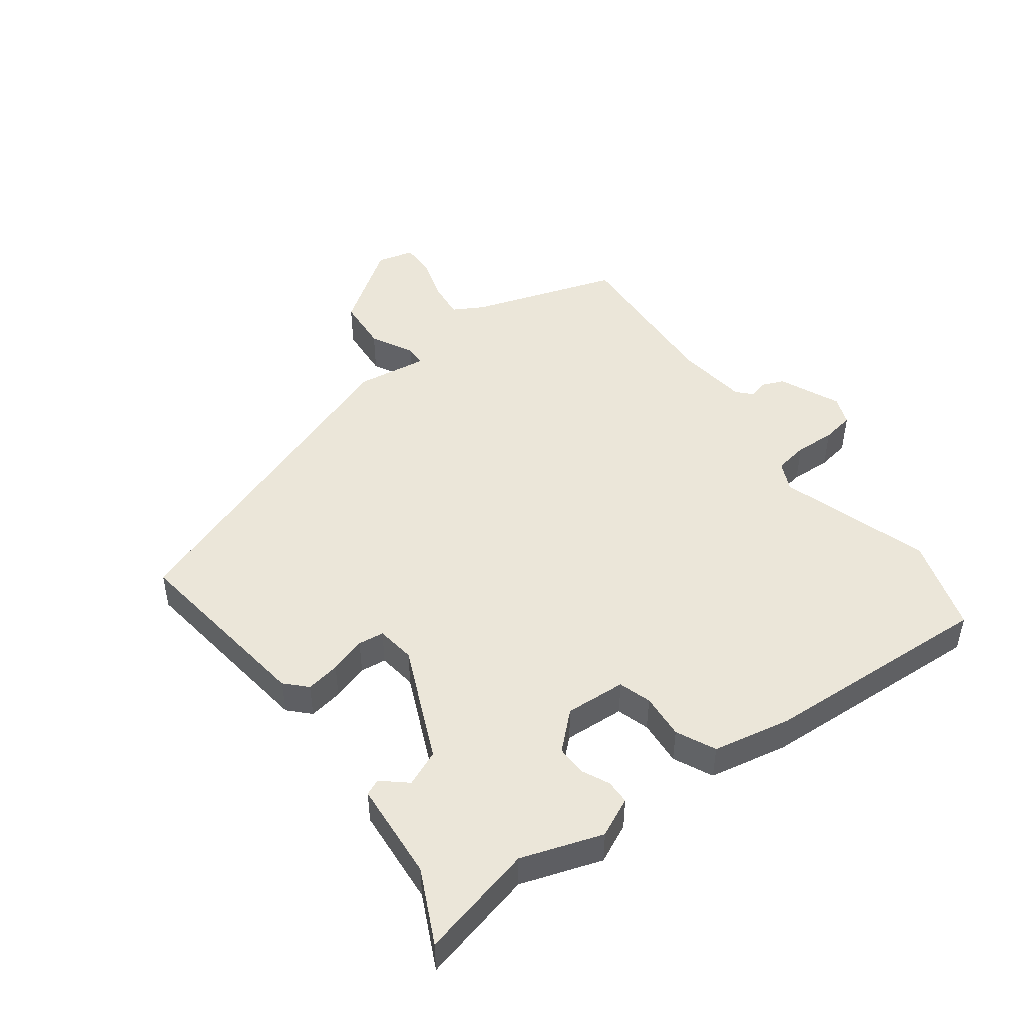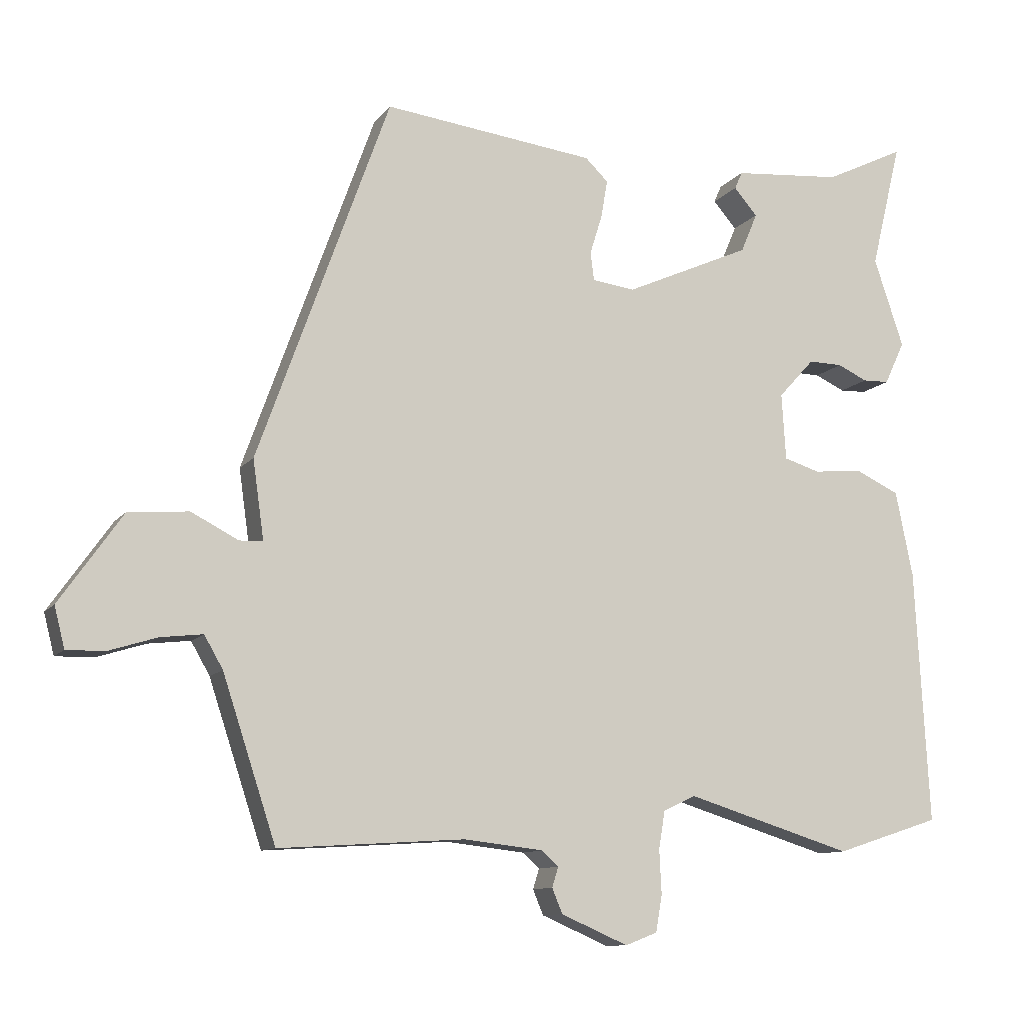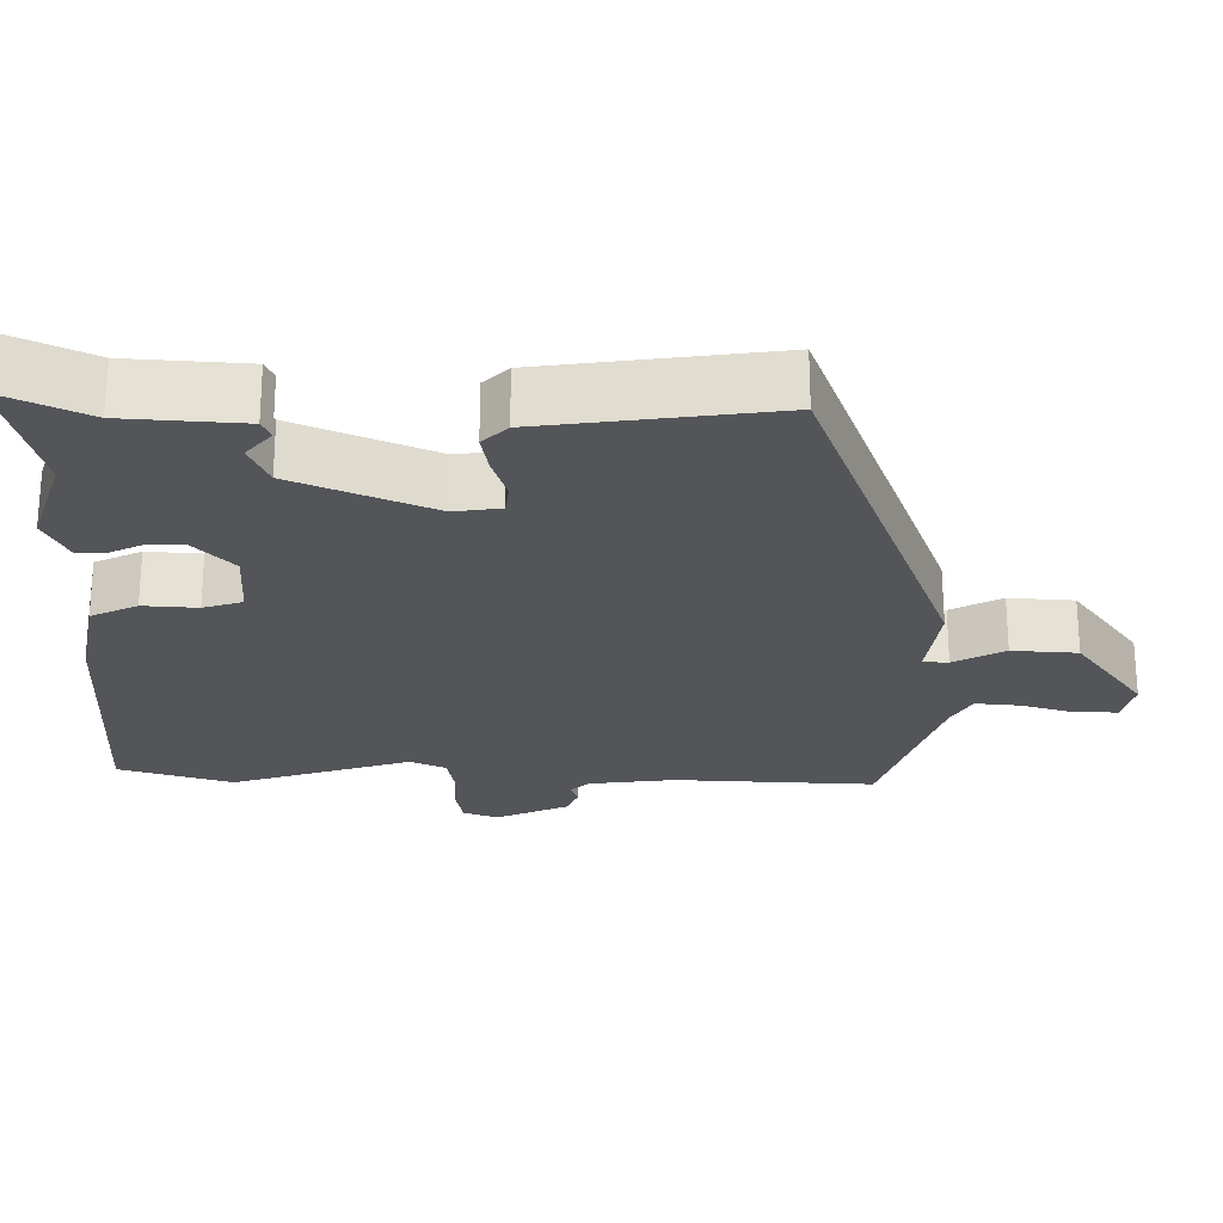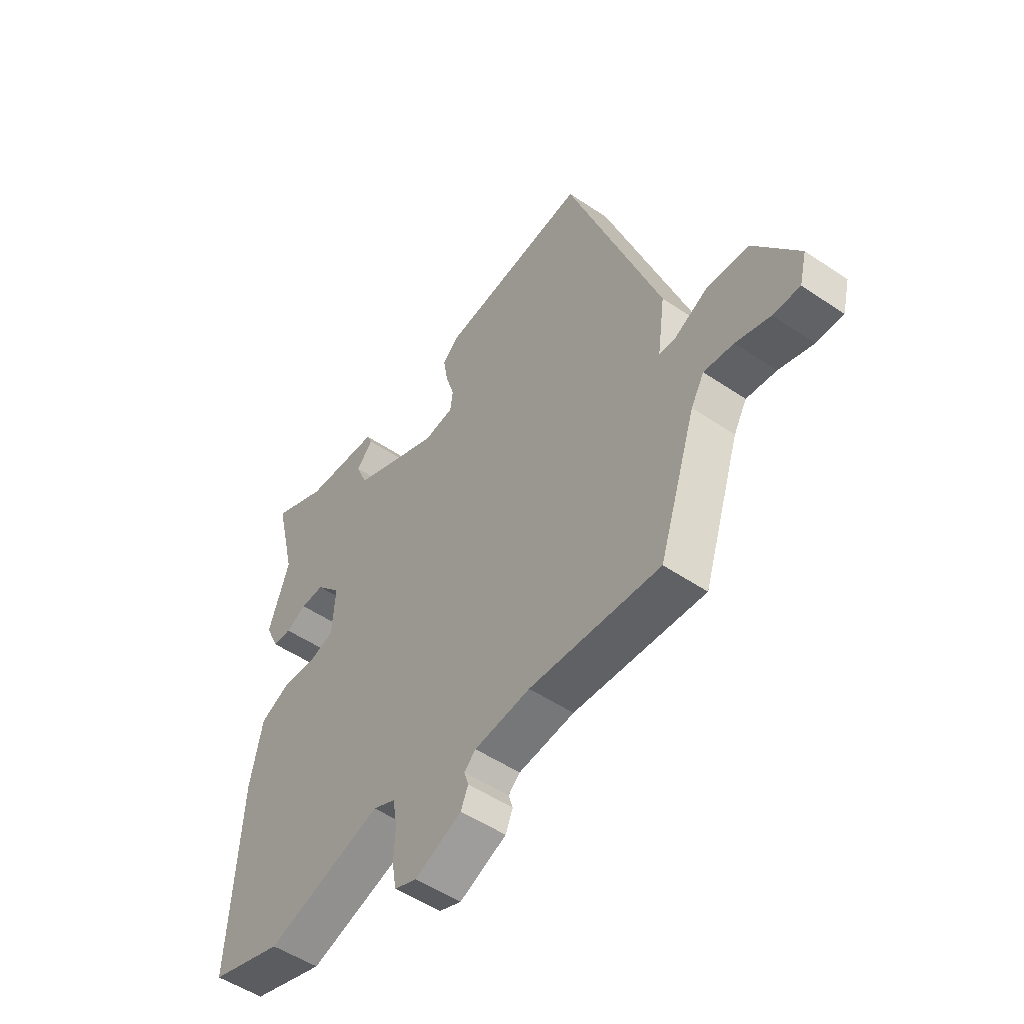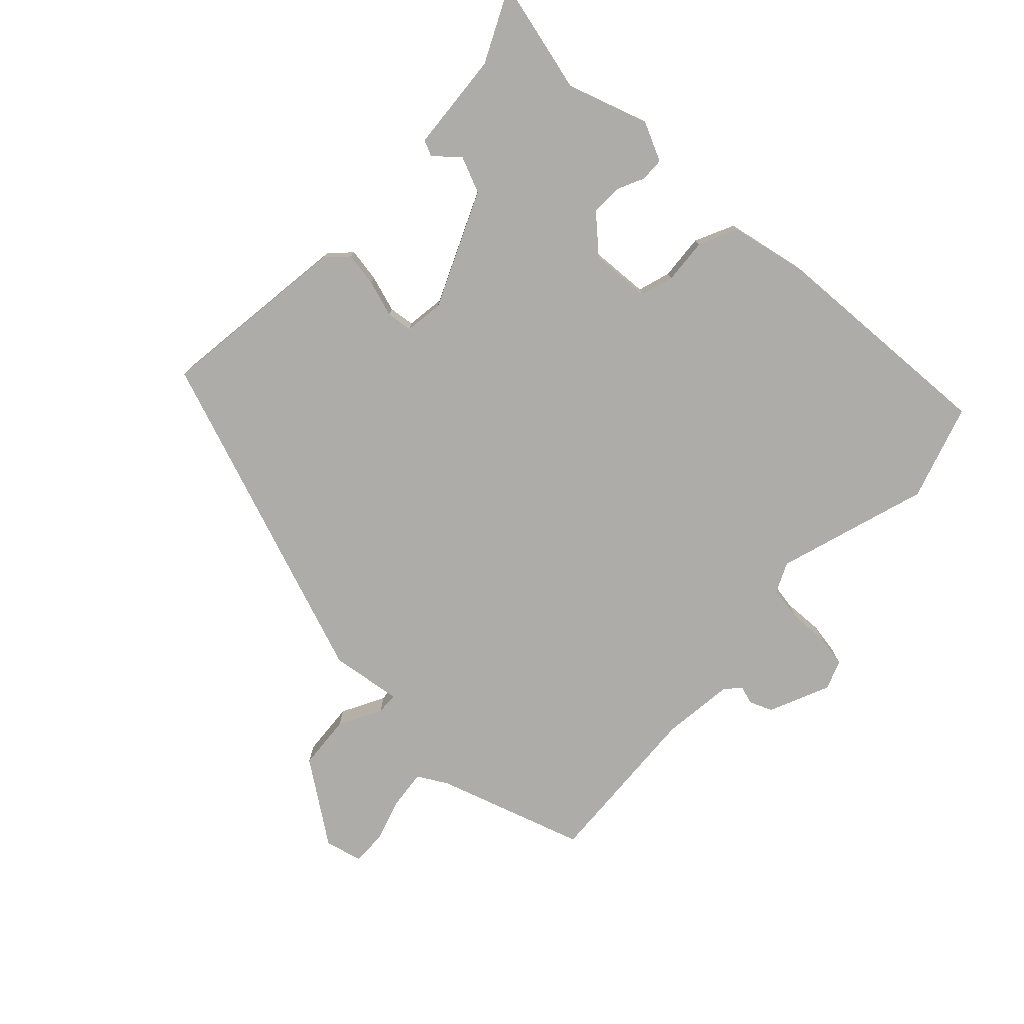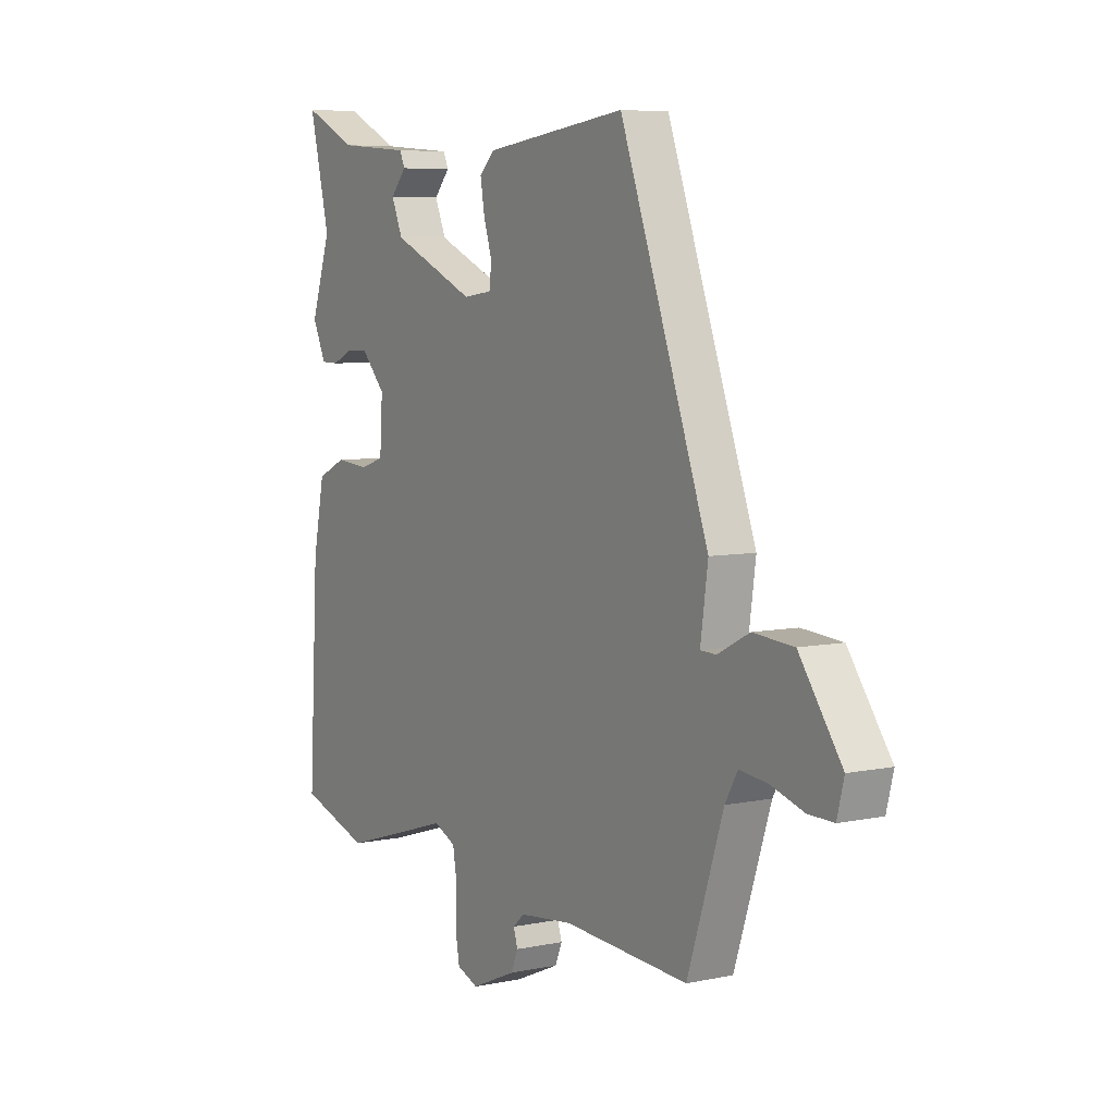
<metadata>
{"format":"obj","ext":"obj","renderer":"f3d","projection":"perspective","resolution":1024,"background":"white","views":[{"elev":47.1,"azim":53.2,"up":"+Y"},{"elev":-10.7,"azim":-21.8,"up":"+Z"},{"elev":65.5,"azim":179.9,"up":"+Z"},{"elev":-51.5,"azim":-126.3,"up":"+Z"},{"elev":-77.0,"azim":46.4,"up":"+Y"},{"elev":6.4,"azim":-121.9,"up":"+Z"}]}
</metadata>
<code>
v 0.511 0.07 0.547
v 0.467 0.07 0.365
v 0.51 0.07 0.237
v 0.481 0.07 0.175
v 0.443 0.07 0.174
v 0.4 0.07 0.194
v 0.351 0.07 0.195
v 0.299 0.07 0.138
v 0.305 0.07 0.042
v 0.357 0.07 0.026
v 0.429 0.07 0.032
v 0.491 0.07 0.003
v 0.516 0.07 -0.121
v 0.536 0.07 -0.488
v 0.385 0.07 -0.537
v 0.145 0.07 -0.463
v 0.098 0.07 -0.485
v 0.089 0.07 -0.539
v 0.092 0.07 -0.603
v 0.083 0.07 -0.655
v 0.037 0.07 -0.673
v -0.06 0.07 -0.631
v -0.075 0.07 -0.595
v -0.066 0.07 -0.566
v -0.09 0.07 -0.544
v -0.205 0.07 -0.531
v -0.473 0.07 -0.548
v -0.55 0.07 -0.314
v -0.577 0.07 -0.267
v -0.638 0.07 -0.274
v -0.708 0.07 -0.296
v -0.763 0.07 -0.297
v -0.778 0.07 -0.238
v -0.687 0.07 -0.109
v -0.6 0.07 -0.102
v -0.532 0.07 -0.137
v -0.498 0.07 -0.136
v -0.514 0.07 -0.022
v -0.323 0.07 0.507
v -0.017 0.07 0.469
v 0.016 0.07 0.437
v 0.007 0.07 0.383
v -0.011 0.07 0.325
v -0.006 0.07 0.284
v 0.056 0.07 0.276
v 0.238 0.07 0.357
v 0.262 0.07 0.414
v 0.228 0.07 0.453
v 0.239 0.07 0.478
v 0.396 0.07 0.491
v 0.511 0 0.547
v 0.467 0 0.365
v 0.51 0 0.237
v 0.481 0 0.175
v 0.443 0 0.174
v 0.4 0 0.194
v 0.351 0 0.195
v 0.299 0 0.138
v 0.305 0 0.042
v 0.357 0 0.026
v 0.429 0 0.032
v 0.491 0 0.003
v 0.516 0 -0.121
v 0.536 0 -0.488
v 0.385 0 -0.537
v 0.145 0 -0.463
v 0.098 0 -0.485
v 0.089 0 -0.539
v 0.092 0 -0.603
v 0.083 0 -0.655
v 0.037 0 -0.673
v -0.06 0 -0.631
v -0.075 0 -0.595
v -0.066 0 -0.566
v -0.09 0 -0.544
v -0.205 0 -0.531
v -0.473 0 -0.548
v -0.55 0 -0.314
v -0.577 0 -0.267
v -0.638 0 -0.274
v -0.708 0 -0.296
v -0.763 0 -0.297
v -0.778 0 -0.238
v -0.687 0 -0.109
v -0.6 0 -0.102
v -0.532 0 -0.137
v -0.498 0 -0.136
v -0.514 0 -0.022
v -0.323 0 0.507
v -0.017 0 0.469
v 0.016 0 0.437
v 0.007 0 0.383
v -0.011 0 0.325
v -0.006 0 0.284
v 0.056 0 0.276
v 0.238 0 0.357
v 0.262 0 0.414
v 0.228 0 0.453
v 0.239 0 0.478
v 0.396 0 0.491
f 47 48 49 50
f 50 1 2
f 47 50 2
f 46 47 2
f 2 3 4
f 46 2 4
f 45 46 4
f 41 42 43
f 40 41 43
f 39 40 43
f 38 39 43
f 37 38 43
f 37 43 44
f 34 35 36
f 33 34 36
f 32 33 36
f 31 32 36
f 30 31 36
f 29 30 36 37
f 37 44 45
f 29 37 45
f 28 29 45
f 22 23 24
f 21 22 24
f 20 21 24
f 19 20 24
f 18 19 24
f 17 18 24 25
f 16 17 25 26
f 14 15 16
f 13 14 16
f 12 13 16
f 11 12 16
f 10 11 16
f 26 27 28
f 16 26 28
f 10 16 28
f 9 10 28
f 4 5 6
f 45 4 6
f 45 6 7
f 8 9 28 45
f 7 8 45
f 100 99 98 97
f 52 51 100
f 52 100 97
f 52 97 96
f 54 53 52
f 54 52 96
f 54 96 95
f 93 92 91
f 93 91 90
f 93 90 89
f 93 89 88
f 93 88 87
f 94 93 87
f 86 85 84
f 86 84 83
f 86 83 82
f 86 82 81
f 86 81 80
f 87 86 80 79
f 95 94 87
f 95 87 79
f 95 79 78
f 74 73 72
f 74 72 71
f 74 71 70
f 74 70 69
f 74 69 68
f 75 74 68 67
f 76 75 67 66
f 66 65 64
f 66 64 63
f 66 63 62
f 66 62 61
f 66 61 60
f 78 77 76
f 78 76 66
f 78 66 60
f 78 60 59
f 56 55 54
f 56 54 95
f 57 56 95
f 95 78 59 58
f 95 58 57
f 1 51 52 2
f 2 52 53 3
f 3 53 54 4
f 4 54 55 5
f 5 55 56 6
f 6 56 57 7
f 7 57 58 8
f 8 58 59 9
f 9 59 60 10
f 10 60 61 11
f 11 61 62 12
f 12 62 63 13
f 13 63 64 14
f 14 64 65 15
f 15 65 66 16
f 16 66 67 17
f 17 67 68 18
f 18 68 69 19
f 19 69 70 20
f 20 70 71 21
f 21 71 72 22
f 22 72 73 23
f 23 73 74 24
f 24 74 75 25
f 25 75 76 26
f 26 76 77 27
f 27 77 78 28
f 28 78 79 29
f 29 79 80 30
f 30 80 81 31
f 31 81 82 32
f 32 82 83 33
f 33 83 84 34
f 34 84 85 35
f 35 85 86 36
f 36 86 87 37
f 37 87 88 38
f 38 88 89 39
f 39 89 90 40
f 40 90 91 41
f 41 91 92 42
f 42 92 93 43
f 43 93 94 44
f 44 94 95 45
f 45 95 96 46
f 46 96 97 47
f 47 97 98 48
f 48 98 99 49
f 49 99 100 50
f 50 100 51 1

</code>
